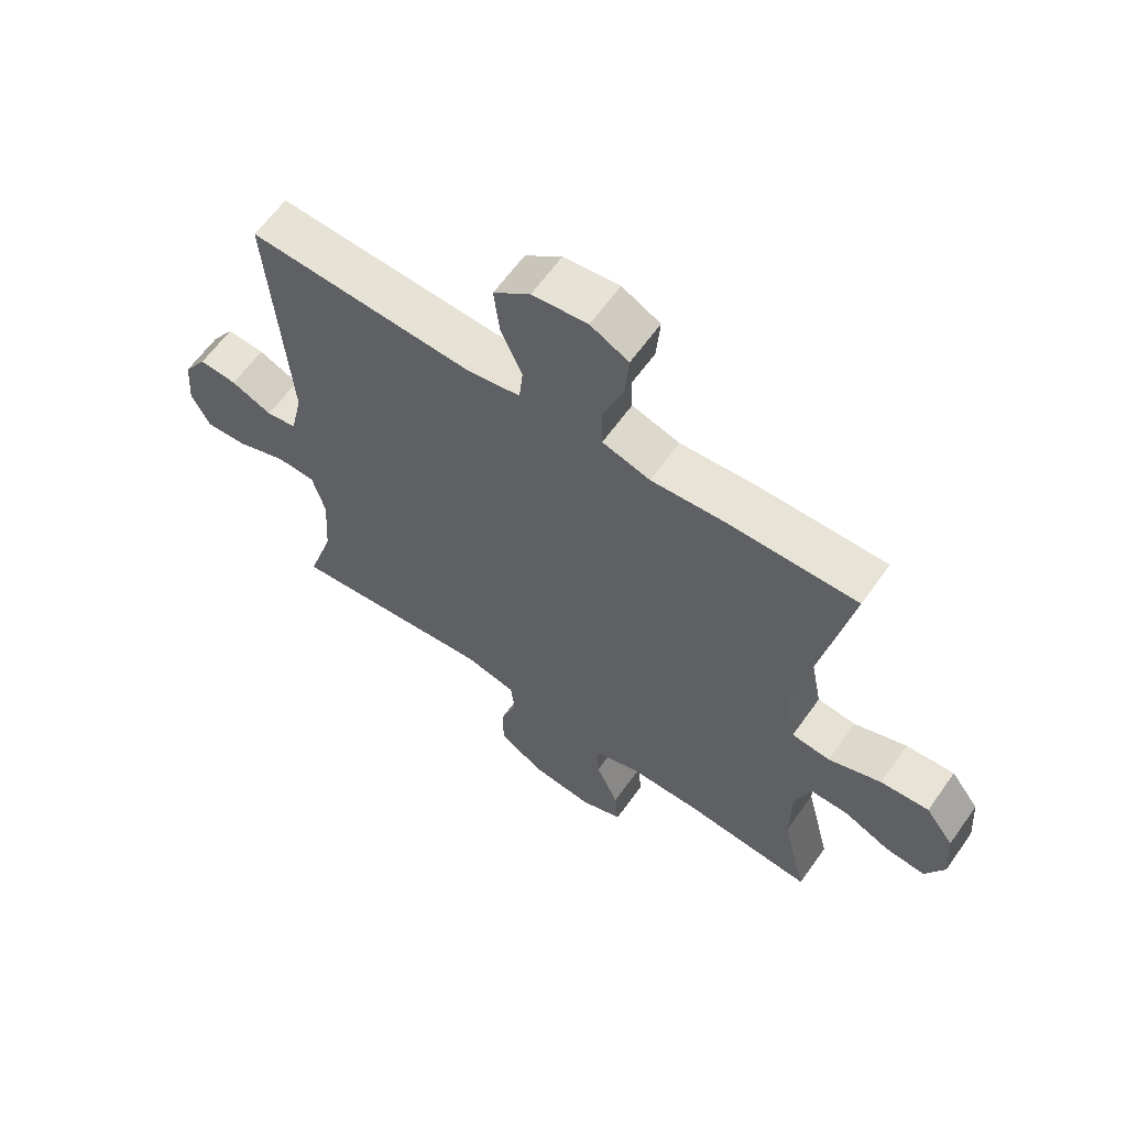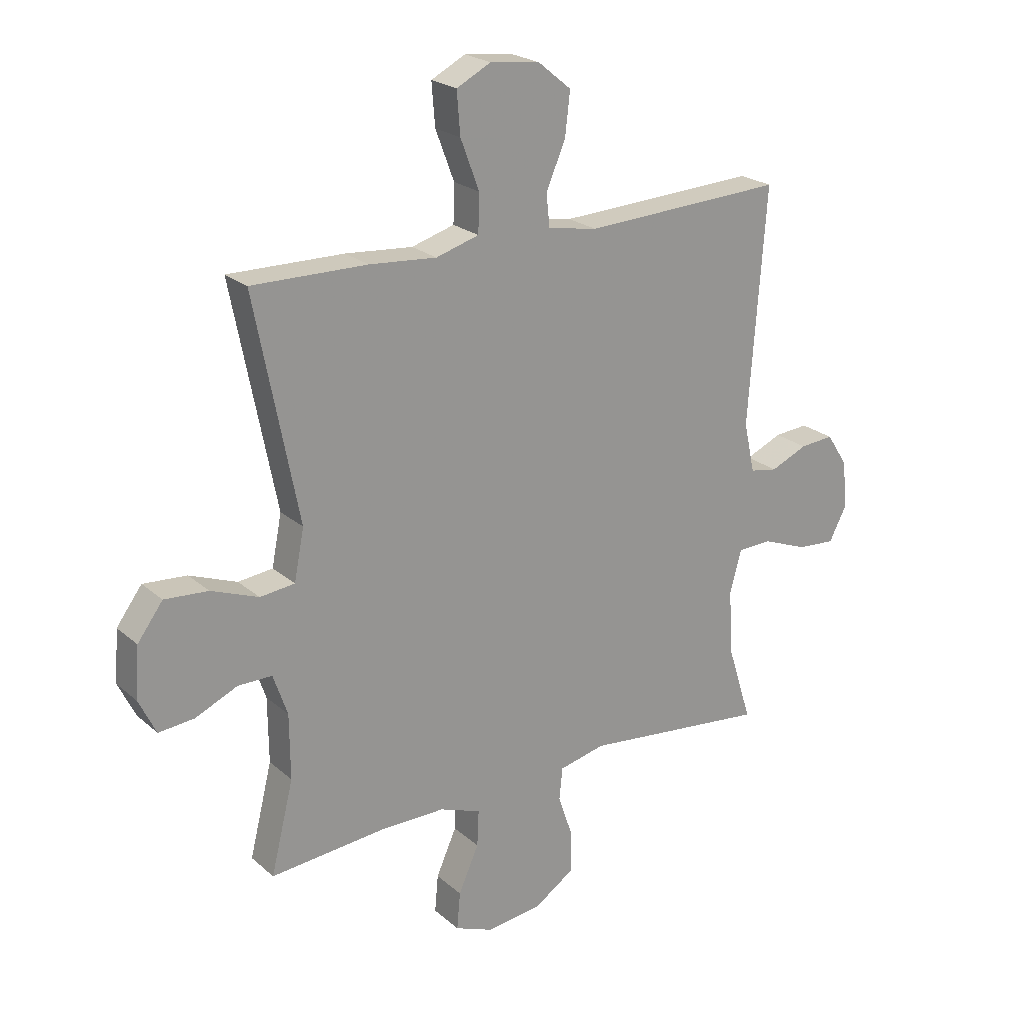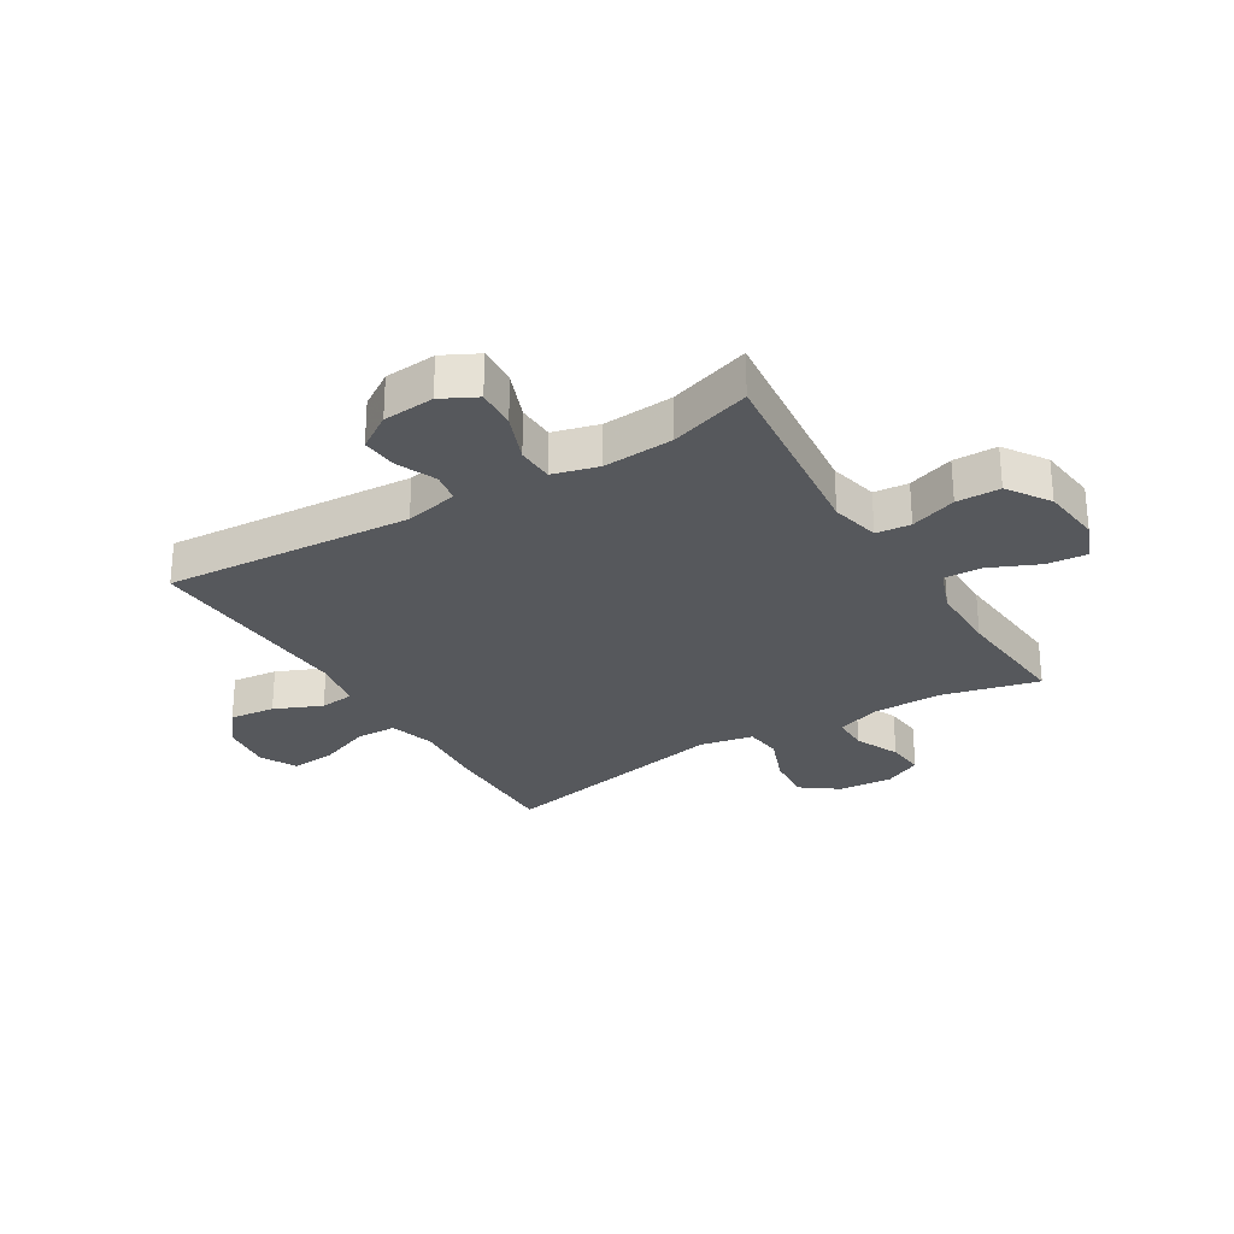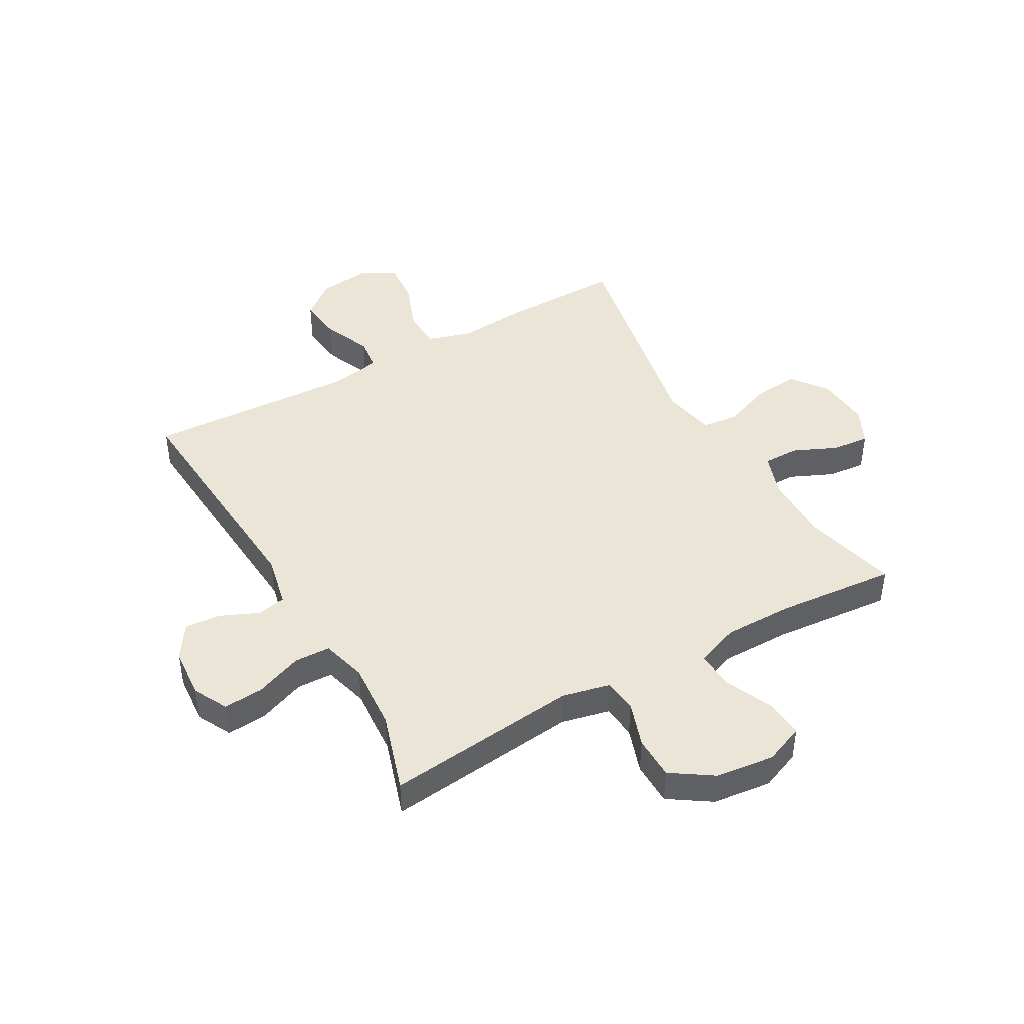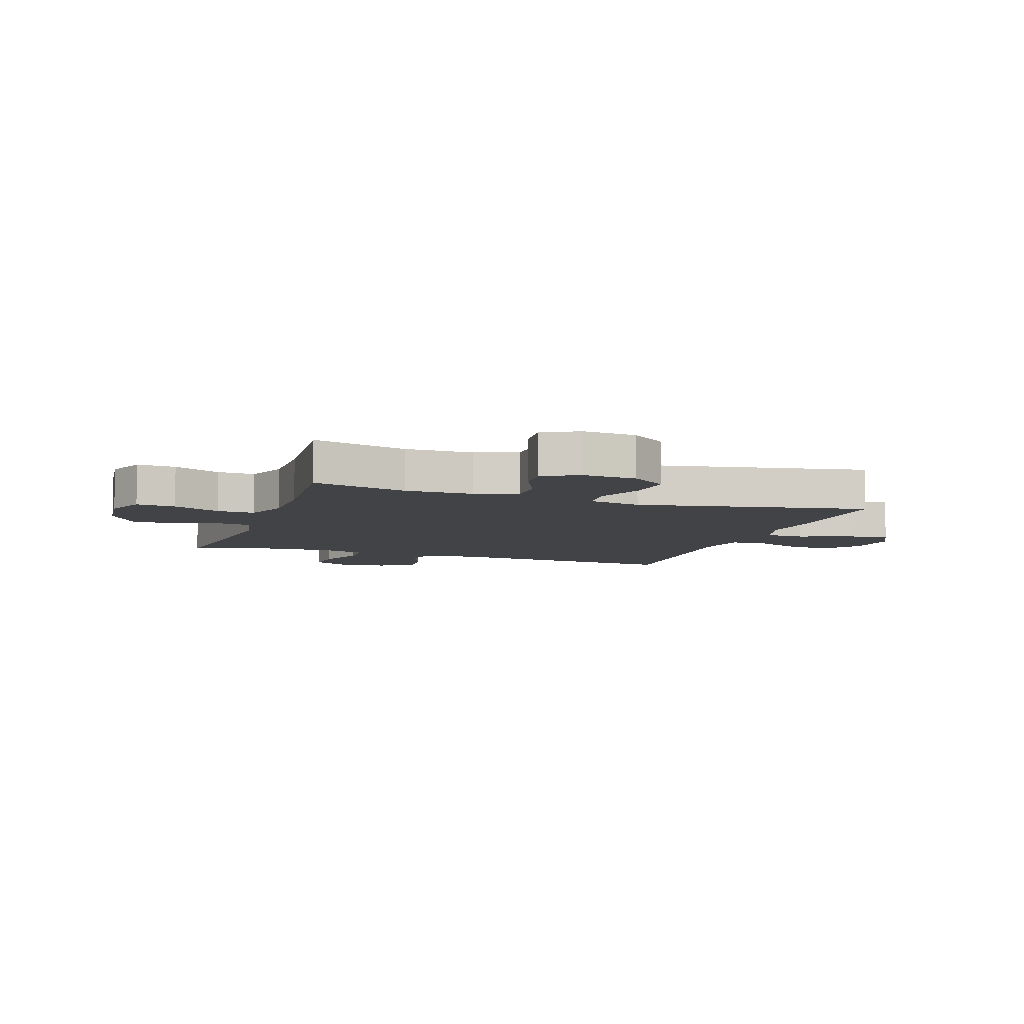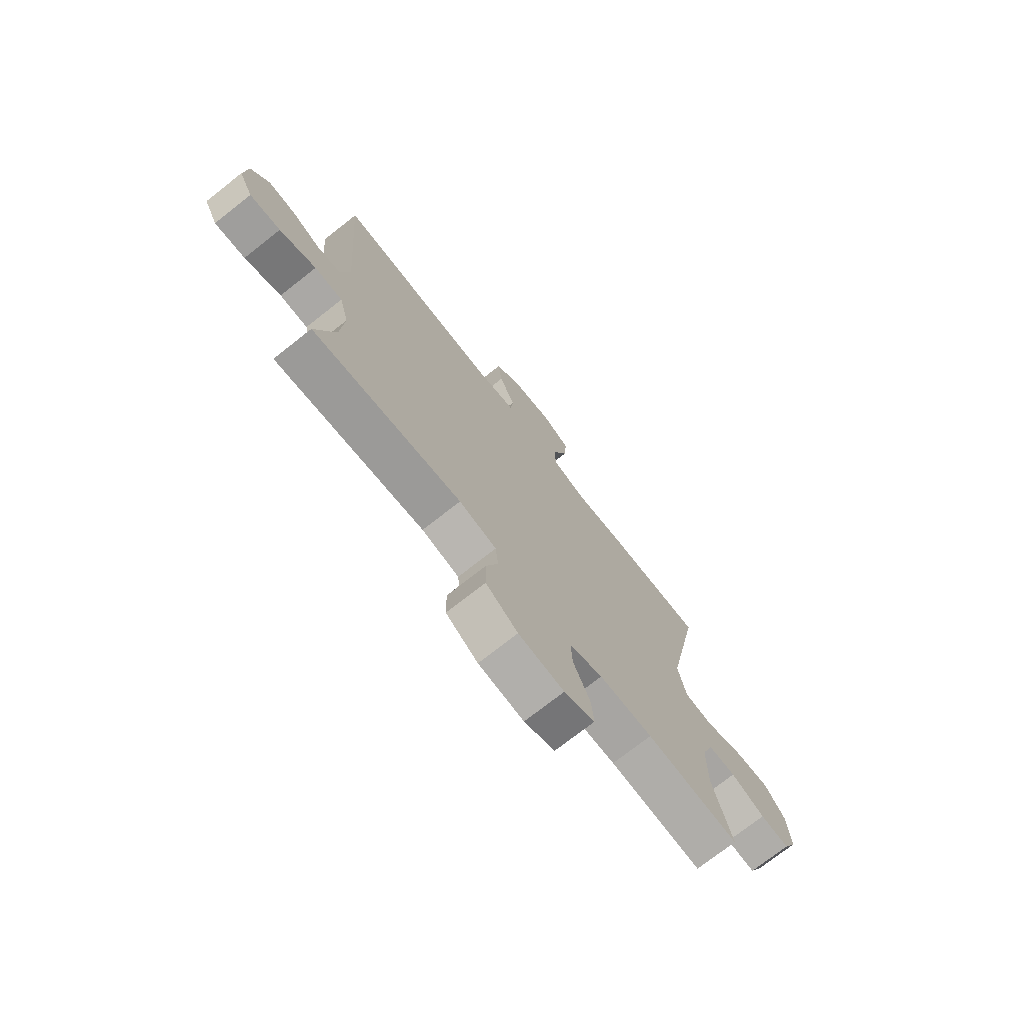
<metadata>
{"format":"obj","ext":"obj","renderer":"f3d","projection":"perspective","resolution":1024,"background":"white","views":[{"elev":62.3,"azim":-144.7,"up":"+Z"},{"elev":22.6,"azim":-34.8,"up":"+Z"},{"elev":-28.0,"azim":121.4,"up":"+Y"},{"elev":44.0,"azim":150.5,"up":"+Y"},{"elev":-7.4,"azim":-109.0,"up":"+Y"},{"elev":-73.9,"azim":128.2,"up":"+Z"}]}
</metadata>
<code>
v 0.5 0.07 0.5
v 0.469 0.07 0.076
v 0.489 0.07 -0.015
v 0.539 0.07 -0.024
v 0.606 0.07 0.005
v 0.668 0.07 0.01
v 0.707 0.07 -0.05
v 0.714 0.07 -0.138
v 0.683 0.07 -0.198
v 0.614 0.07 -0.193
v 0.532 0.07 -0.161
v 0.469 0.07 -0.163
v 0.448 0.07 -0.241
v 0.456 0.07 -0.361
v 0.5 0.07 -0.5
v 0.164 0.07 -0.463
v 0.08 0.07 -0.482
v 0.074 0.07 -0.541
v 0.101 0.07 -0.62
v 0.1 0.07 -0.695
v 0.028 0.07 -0.743
v -0.074 0.07 -0.755
v -0.143 0.07 -0.727
v -0.137 0.07 -0.659
v -0.1 0.07 -0.576
v -0.097 0.07 -0.51
v -0.172 0.07 -0.482
v -0.292 0.07 -0.482
v -0.5 0.07 -0.5
v -0.459 0.07 -0.334
v -0.46 0.07 -0.216
v -0.486 0.07 -0.141
v -0.548 0.07 -0.141
v -0.624 0.07 -0.175
v -0.689 0.07 -0.181
v -0.72 0.07 -0.117
v -0.713 0.07 -0.024
v -0.667 0.07 0.038
v -0.588 0.07 0.032
v -0.502 0.07 -0.001
v -0.439 0.07 0.006
v -0.421 0.07 0.098
v -0.5 0.07 0.5
v -0.291 0.07 0.497
v -0.169 0.07 0.487
v -0.091 0.07 0.51
v -0.089 0.07 0.579
v -0.123 0.07 0.669
v -0.129 0.07 0.745
v -0.067 0.07 0.777
v 0.023 0.07 0.766
v 0.083 0.07 0.717
v 0.074 0.07 0.639
v 0.039 0.07 0.558
v 0.045 0.07 0.499
v 0.135 0.07 0.483
v 0.5 0 0.5
v 0.469 0 0.076
v 0.489 0 -0.015
v 0.539 0 -0.024
v 0.606 0 0.005
v 0.668 0 0.01
v 0.707 0 -0.05
v 0.714 0 -0.138
v 0.683 0 -0.198
v 0.614 0 -0.193
v 0.532 0 -0.161
v 0.469 0 -0.163
v 0.448 0 -0.241
v 0.456 0 -0.361
v 0.5 0 -0.5
v 0.164 0 -0.463
v 0.08 0 -0.482
v 0.074 0 -0.541
v 0.101 0 -0.62
v 0.1 0 -0.695
v 0.028 0 -0.743
v -0.074 0 -0.755
v -0.143 0 -0.727
v -0.137 0 -0.659
v -0.1 0 -0.576
v -0.097 0 -0.51
v -0.172 0 -0.482
v -0.292 0 -0.482
v -0.5 0 -0.5
v -0.459 0 -0.334
v -0.46 0 -0.216
v -0.486 0 -0.141
v -0.548 0 -0.141
v -0.624 0 -0.175
v -0.689 0 -0.181
v -0.72 0 -0.117
v -0.713 0 -0.024
v -0.667 0 0.038
v -0.588 0 0.032
v -0.502 0 -0.001
v -0.439 0 0.006
v -0.421 0 0.098
v -0.5 0 0.5
v -0.291 0 0.497
v -0.169 0 0.487
v -0.091 0 0.51
v -0.089 0 0.579
v -0.123 0 0.669
v -0.129 0 0.745
v -0.067 0 0.777
v 0.023 0 0.766
v 0.083 0 0.717
v 0.074 0 0.639
v 0.039 0 0.558
v 0.045 0 0.499
v 0.135 0 0.483
f 52 53 54
f 51 52 54
f 50 51 54
f 49 50 54
f 48 49 54
f 47 48 54
f 46 47 54 55
f 45 46 55 56
f 42 43 44 45
f 41 42 45 56
f 38 39 40
f 37 38 40
f 36 37 40
f 35 36 40
f 34 35 40
f 33 34 40
f 32 33 40 41
f 56 1 2
f 41 56 2
f 32 41 2
f 31 32 2
f 28 29 30
f 31 2 3
f 30 31 3
f 28 30 3
f 27 28 3
f 23 24 25
f 22 23 25
f 21 22 25
f 20 21 25
f 19 20 25
f 18 19 25
f 17 18 25 26
f 27 3 4
f 26 27 4
f 17 26 4
f 16 17 4
f 9 10 11
f 8 9 11
f 7 8 11
f 6 7 11
f 5 6 11
f 4 5 11
f 4 11 12
f 16 4 12
f 14 15 16
f 13 14 16
f 12 13 16
f 110 109 108
f 110 108 107
f 110 107 106
f 110 106 105
f 110 105 104
f 110 104 103
f 111 110 103 102
f 112 111 102 101
f 101 100 99 98
f 112 101 98 97
f 96 95 94
f 96 94 93
f 96 93 92
f 96 92 91
f 96 91 90
f 96 90 89
f 97 96 89 88
f 58 57 112
f 58 112 97
f 58 97 88
f 58 88 87
f 86 85 84
f 59 58 87
f 59 87 86
f 59 86 84
f 59 84 83
f 81 80 79
f 81 79 78
f 81 78 77
f 81 77 76
f 81 76 75
f 81 75 74
f 82 81 74 73
f 60 59 83
f 60 83 82
f 60 82 73
f 60 73 72
f 67 66 65
f 67 65 64
f 67 64 63
f 67 63 62
f 67 62 61
f 67 61 60
f 68 67 60
f 68 60 72
f 72 71 70
f 72 70 69
f 72 69 68
f 1 57 58 2
f 2 58 59 3
f 3 59 60 4
f 4 60 61 5
f 5 61 62 6
f 6 62 63 7
f 7 63 64 8
f 8 64 65 9
f 9 65 66 10
f 10 66 67 11
f 11 67 68 12
f 12 68 69 13
f 13 69 70 14
f 14 70 71 15
f 15 71 72 16
f 16 72 73 17
f 17 73 74 18
f 18 74 75 19
f 19 75 76 20
f 20 76 77 21
f 21 77 78 22
f 22 78 79 23
f 23 79 80 24
f 24 80 81 25
f 25 81 82 26
f 26 82 83 27
f 27 83 84 28
f 28 84 85 29
f 29 85 86 30
f 30 86 87 31
f 31 87 88 32
f 32 88 89 33
f 33 89 90 34
f 34 90 91 35
f 35 91 92 36
f 36 92 93 37
f 37 93 94 38
f 38 94 95 39
f 39 95 96 40
f 40 96 97 41
f 41 97 98 42
f 42 98 99 43
f 43 99 100 44
f 44 100 101 45
f 45 101 102 46
f 46 102 103 47
f 47 103 104 48
f 48 104 105 49
f 49 105 106 50
f 50 106 107 51
f 51 107 108 52
f 52 108 109 53
f 53 109 110 54
f 54 110 111 55
f 55 111 112 56
f 56 112 57 1

</code>
